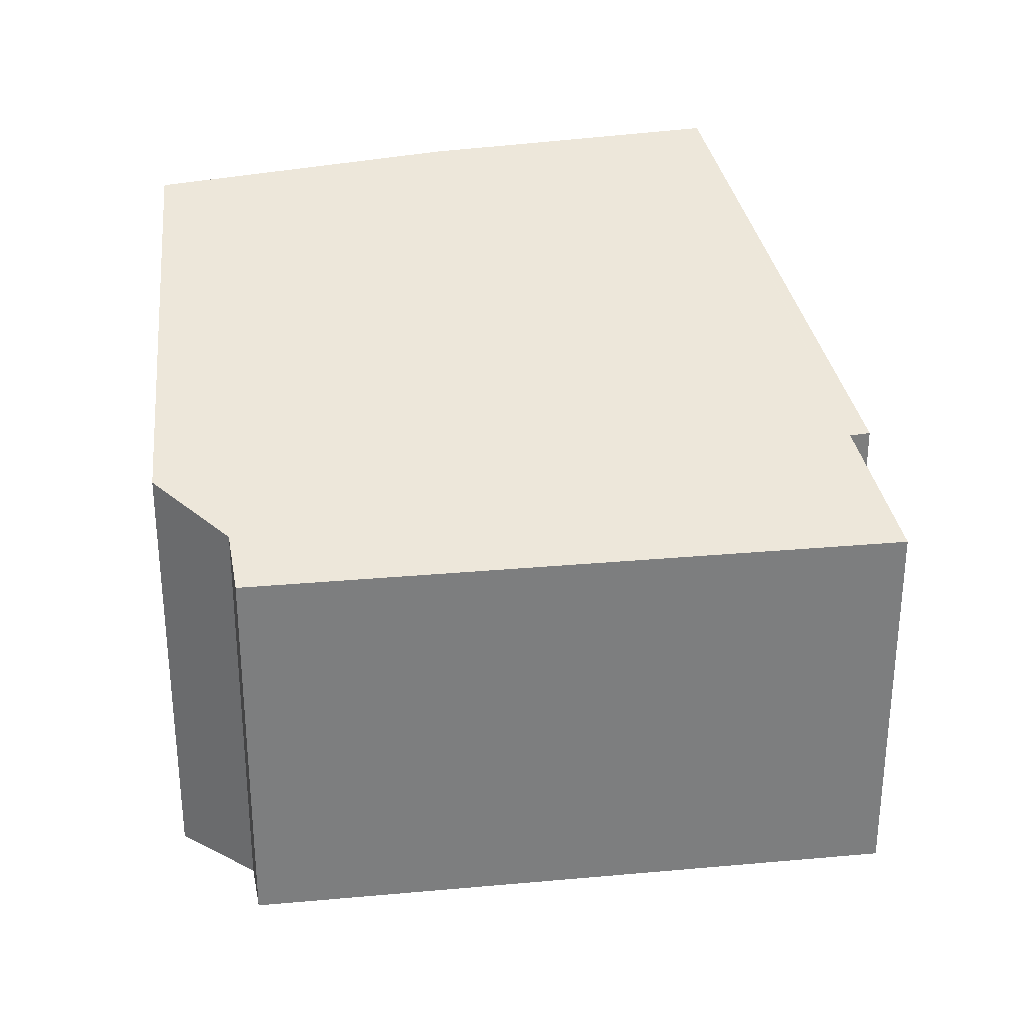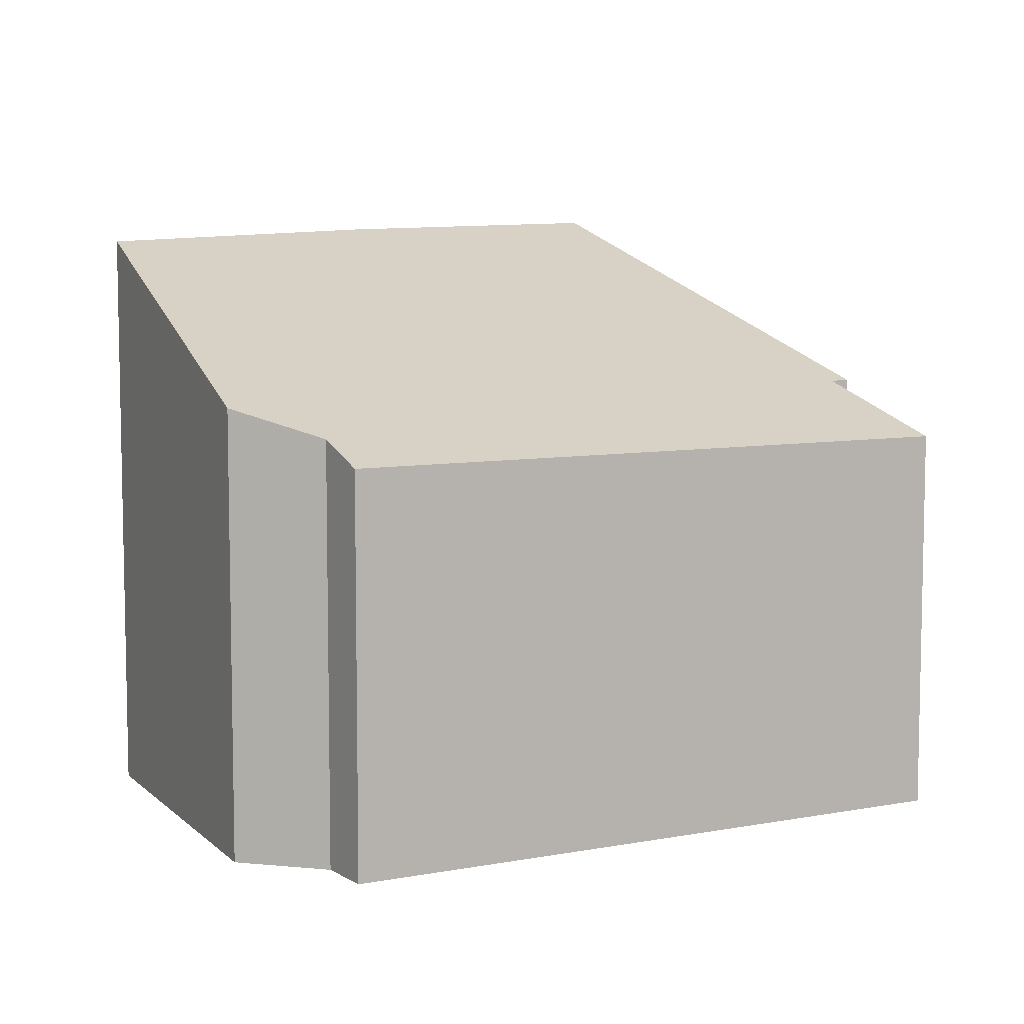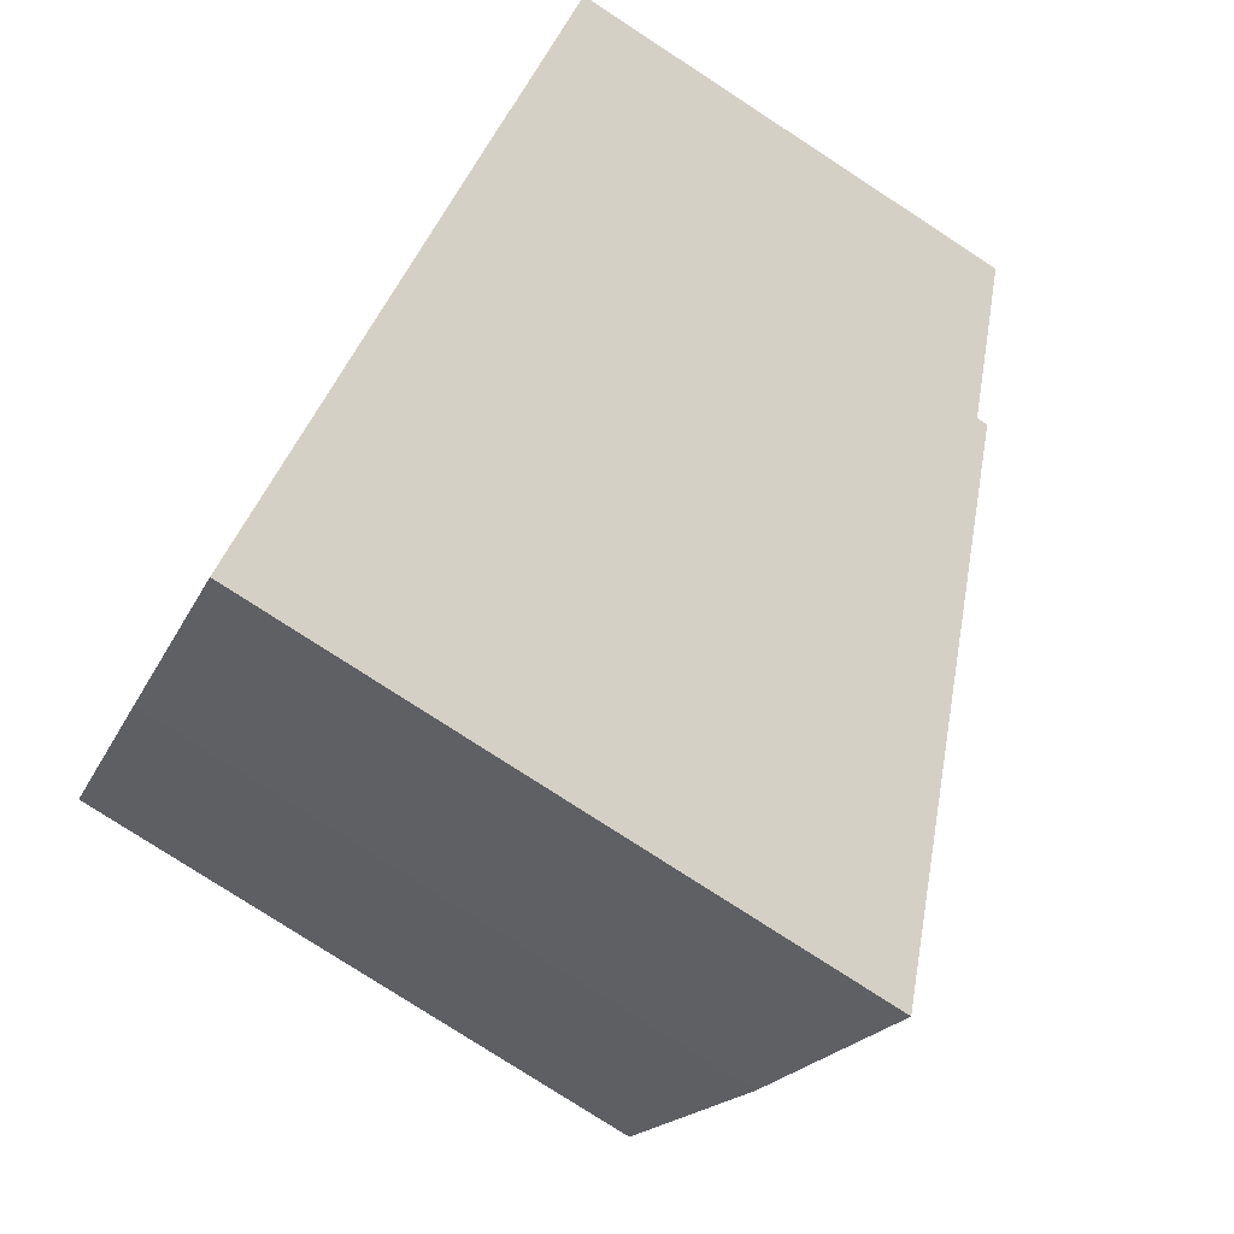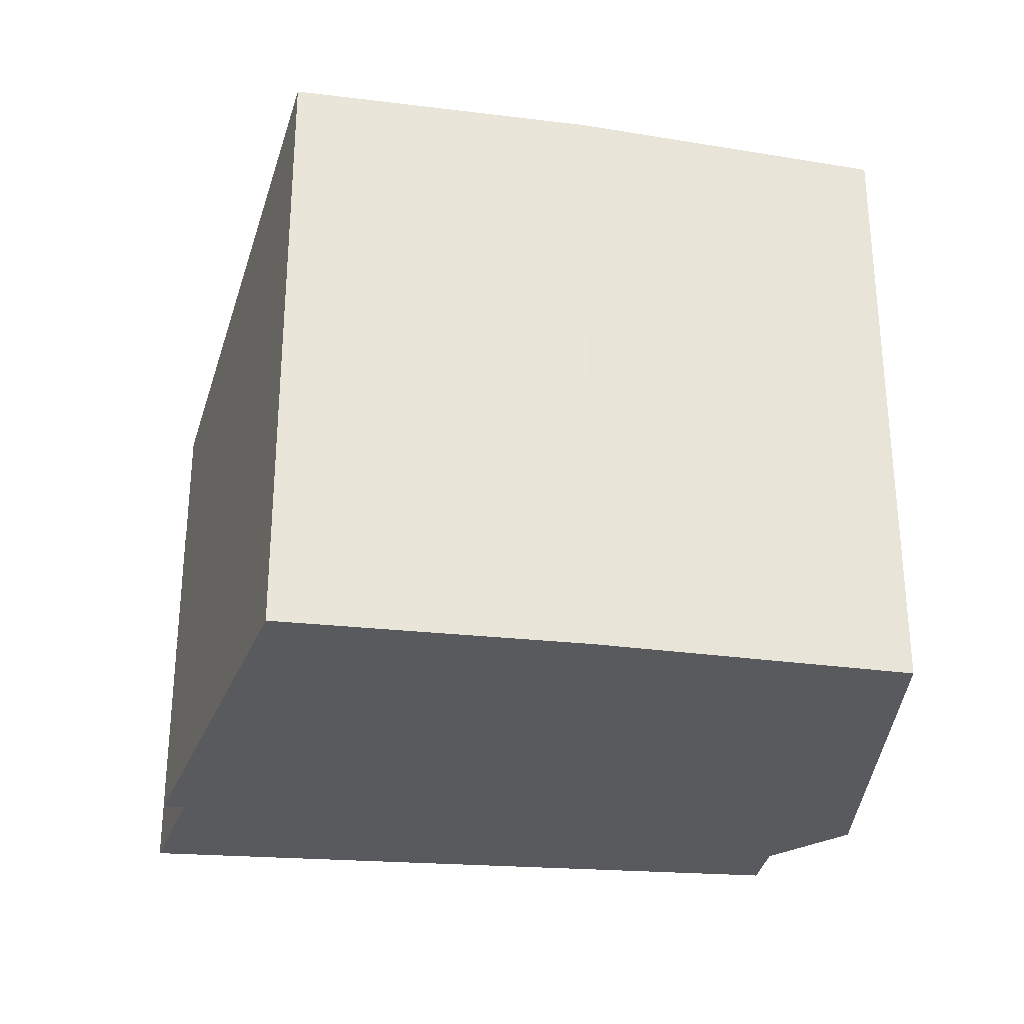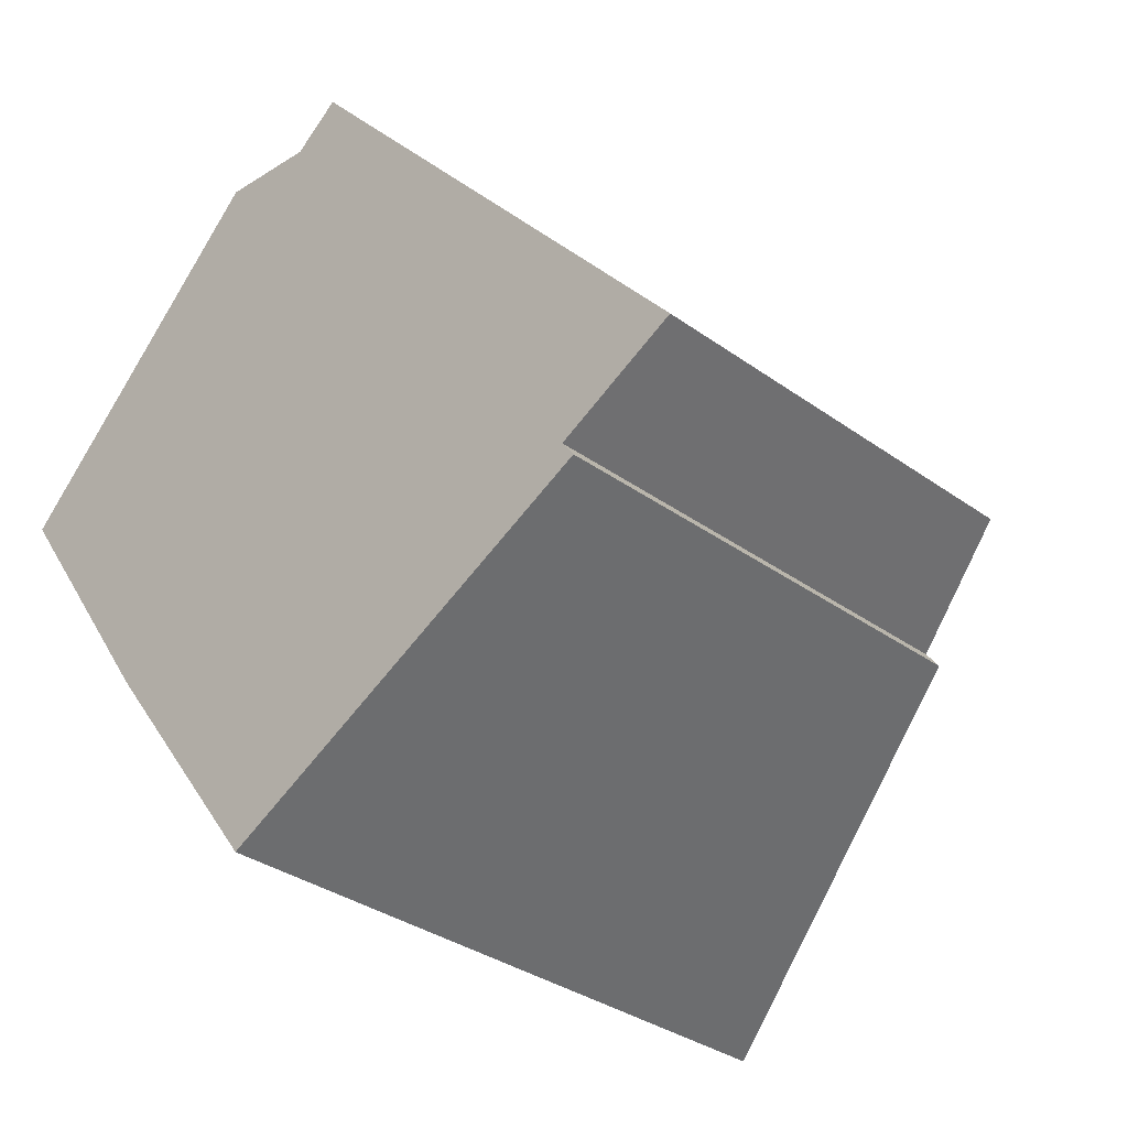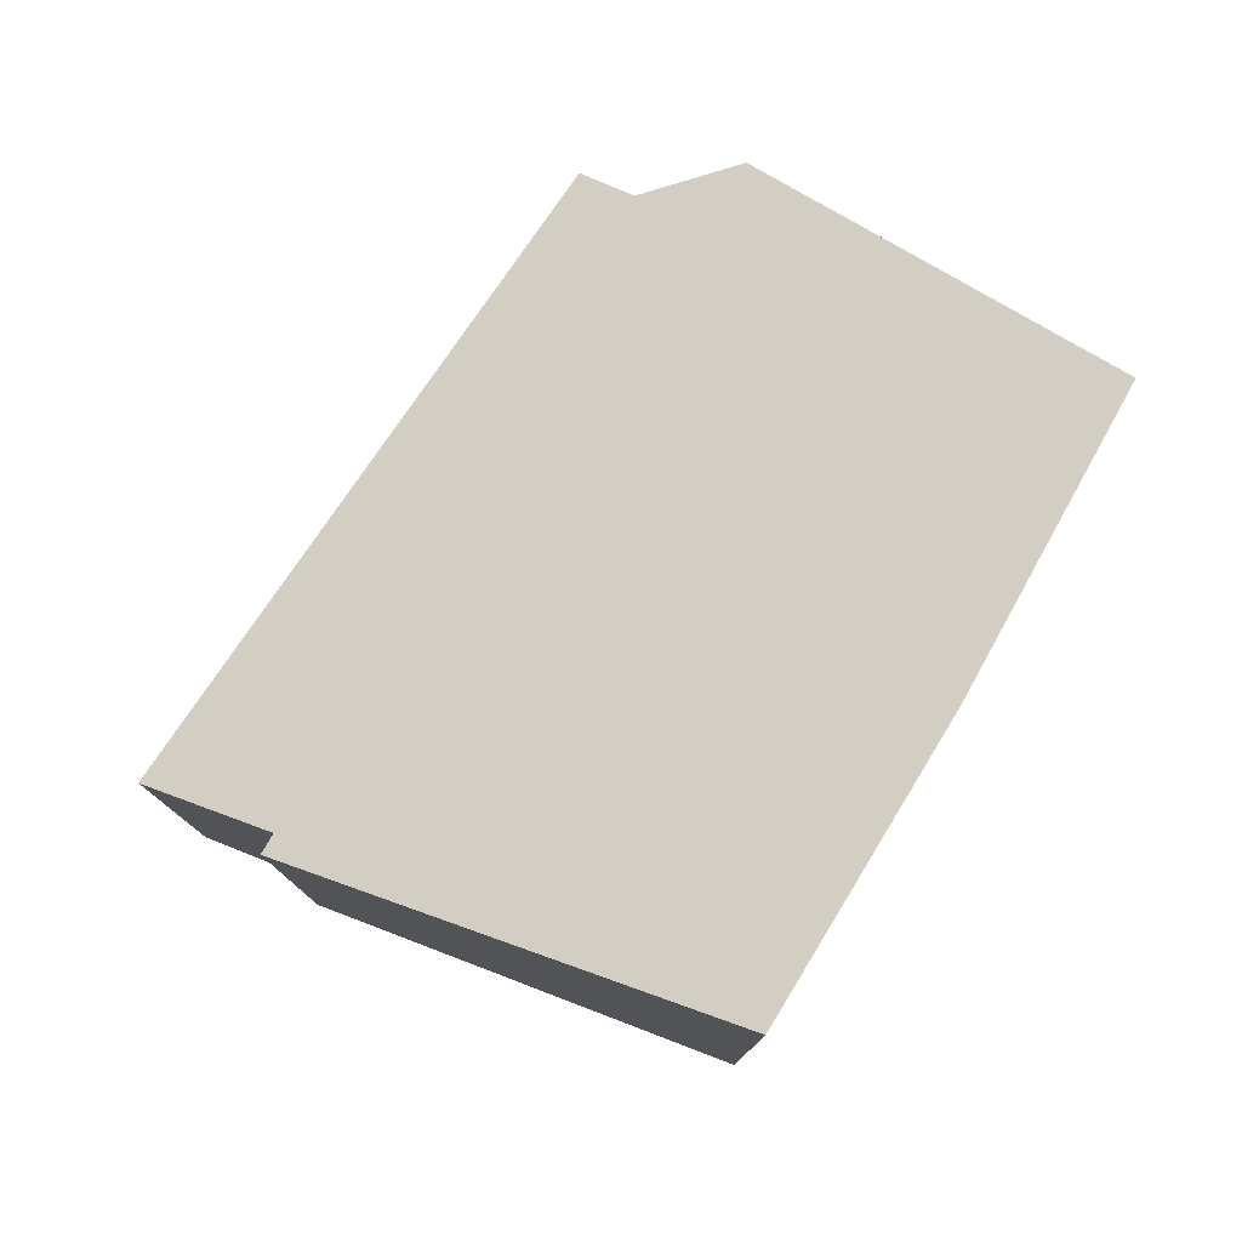
<metadata>
{"format":"obj","ext":"obj","renderer":"f3d","projection":"perspective","resolution":1024,"background":"white","views":[{"elev":31.1,"azim":42.1,"up":"+Y"},{"elev":7.5,"azim":21.2,"up":"+Y"},{"elev":-78.4,"azim":57.0,"up":"+Z"},{"elev":-30.6,"azim":-136.2,"up":"+Y"},{"elev":-33.3,"azim":45.3,"up":"+Z"},{"elev":79.0,"azim":173.9,"up":"+Y"}]}
</metadata>
<code>
v  3.683 5.927 3.576
v  2.336 8.108 -3.335
v  0 7.956 4.872e-16
v  2.532 8.114 -3.592
v  4.998 5.565 3.44
v  4.747 8.19 -6.489
v  5.606 5.264 3.897
v  9.777 5.935 -3.62
v  11.33 5.256 -2.8
v  4.922 8.114 -6.4
v  9.941 5.943 -3.844
v  0 0 0
v  3.683 -2.19e-16 3.576
v  4.998 -2.106e-16 3.44
v  5.606 -2.386e-16 3.897
v  11.33 1.715e-16 -2.8
v  9.941 2.354e-16 -3.844
v  9.777 2.217e-16 -3.62
v  4.747 3.973e-16 -6.489
v  4.922 3.919e-16 -6.4
v  2.336 2.042e-16 -3.335
v  2.532 2.199e-16 -3.592
g defaultobject
f 1 2 3
f 2 1 4
f 4 1 5
f 4 5 6
f 6 5 7
f 6 7 8
f 8 7 9
f 6 8 10
f 11 10 8
f 12 1 3
f 1 12 13
f 14 7 5
f 7 14 15
f 13 5 1
f 5 13 14
f 15 9 7
f 9 15 16
f 8 17 11
f 17 8 18
f 17 10 11
f 10 17 6
f 6 17 19
f 19 17 20
f 9 18 8
f 18 9 16
f 21 3 2
f 3 21 12
f 19 4 6
f 4 19 2
f 2 19 21
f 21 19 22
f 15 18 16
f 18 15 20
f 20 15 19
f 19 15 22
f 22 15 21
f 21 15 14
f 21 14 12
f 12 14 13
f 20 17 18

</code>
